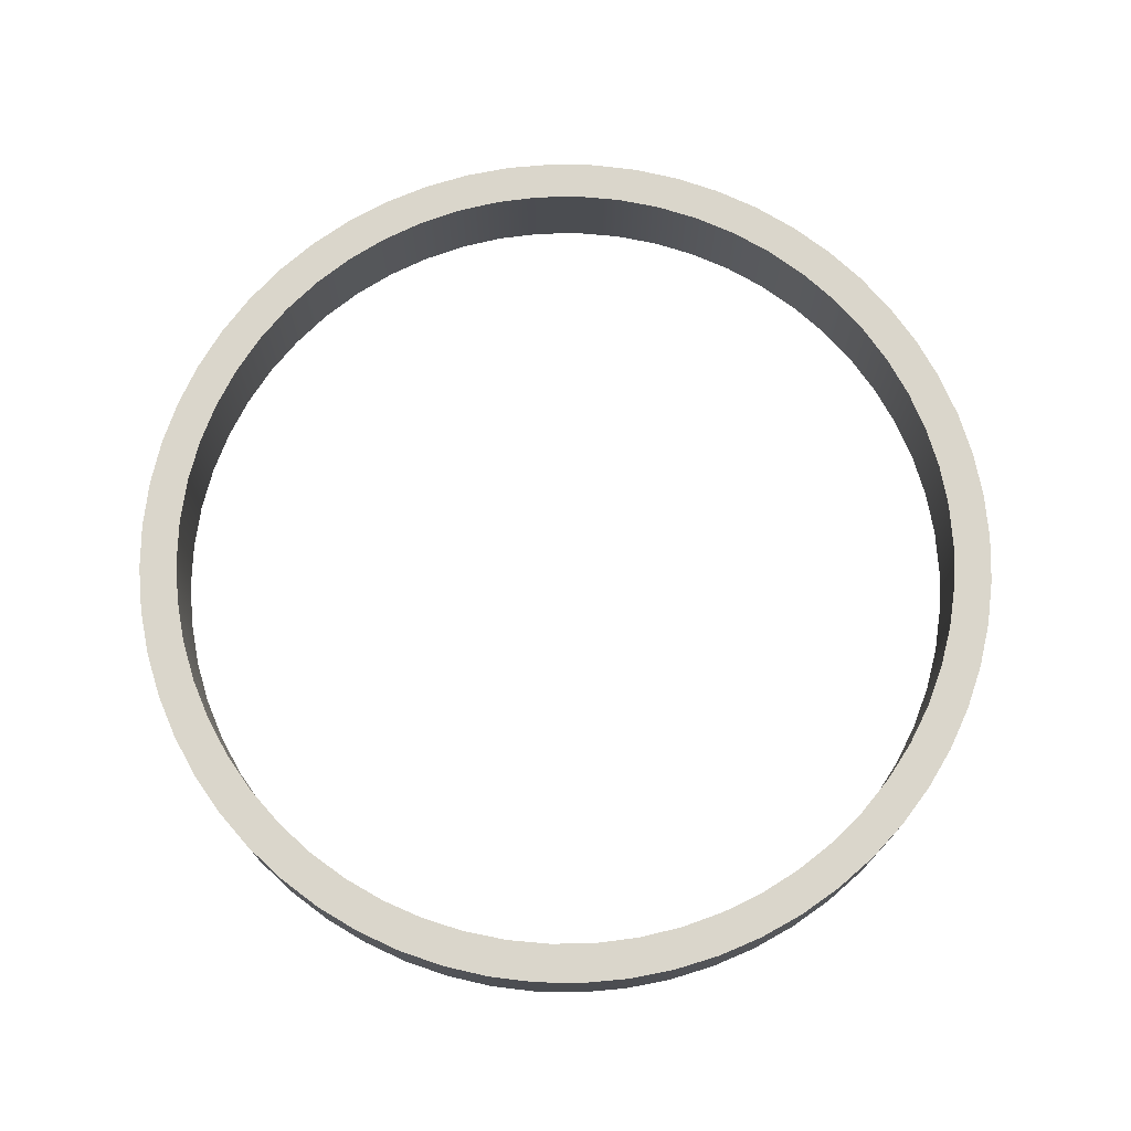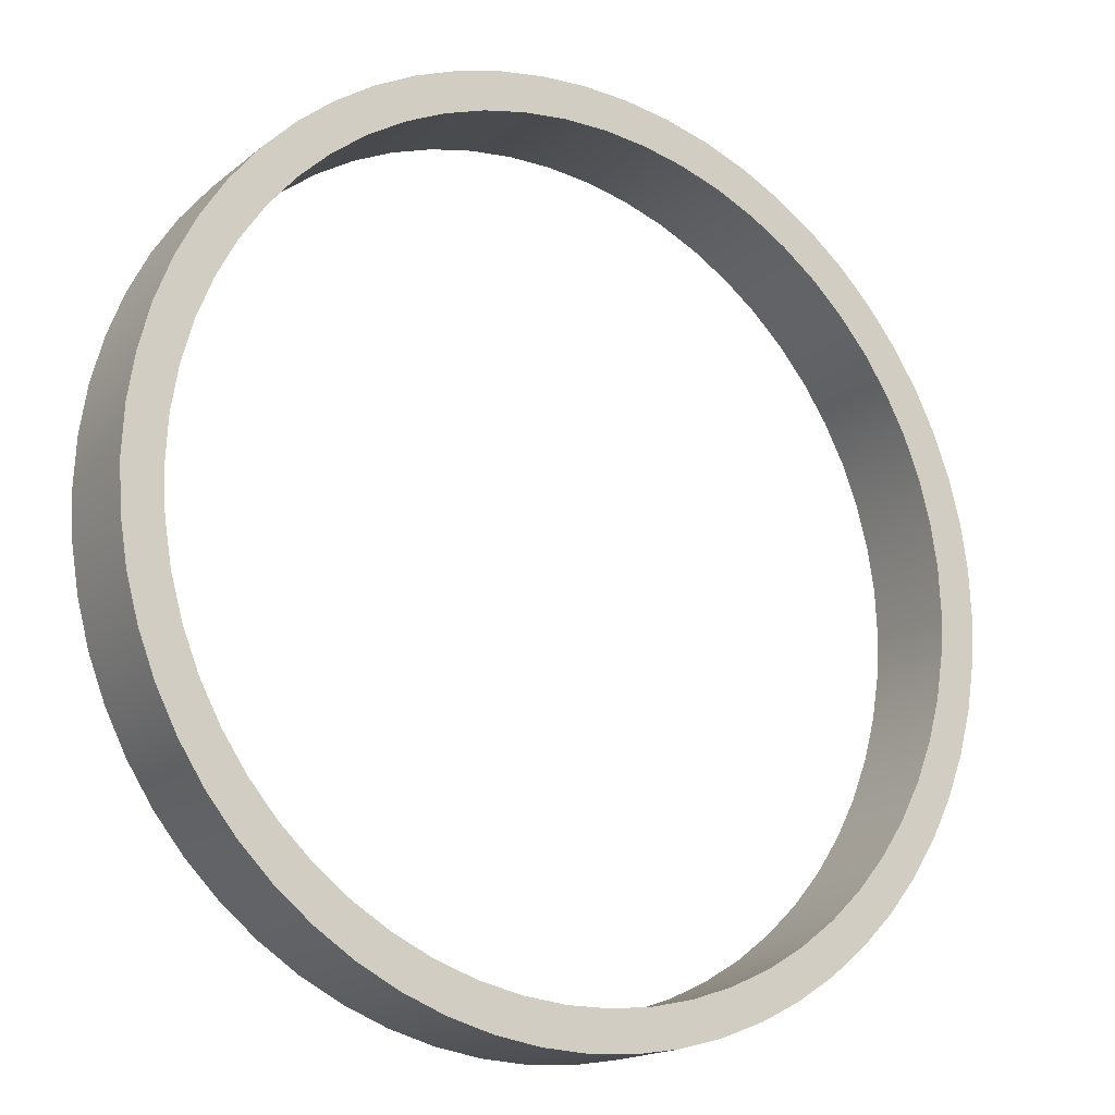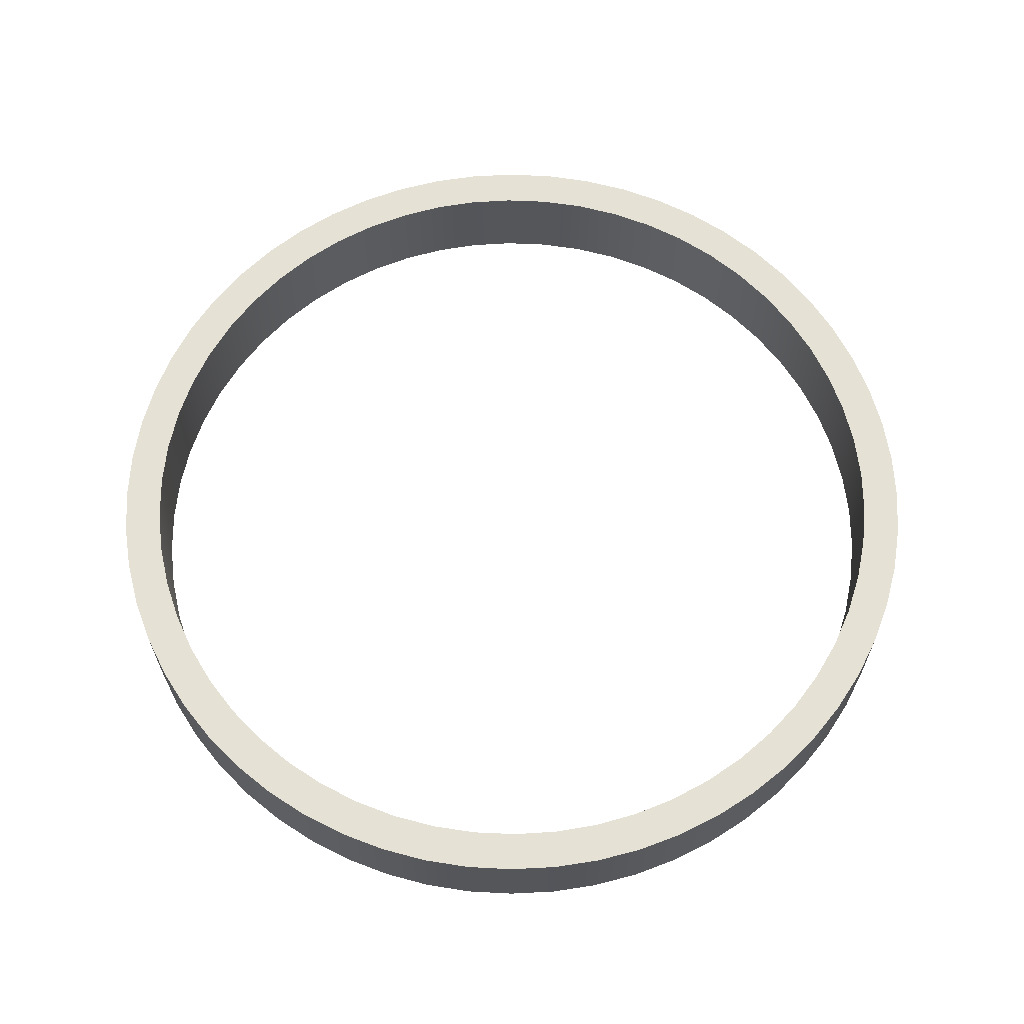
<metadata>
{"format":"obj","ext":"obj","renderer":"f3d","projection":"perspective","resolution":1024,"background":"white","views":[{"elev":74.0,"azim":147.9,"up":"+Y"},{"elev":-16.9,"azim":147.3,"up":"+Z"},{"elev":64.2,"azim":-71.9,"up":"+Y"}]}
</metadata>
<code>
v -5.359 1.27 6.563e-16
v -5.328 1.27 0.5795
v -5.234 1.27 1.152
v -5.079 1.27 1.711
v -4.864 1.27 2.25
v -4.592 1.27 2.763
v -4.267 1.27 3.243
v -3.891 1.27 3.686
v -3.47 1.27 4.085
v -3.008 1.27 4.436
v -2.51 1.27 4.735
v -1.984 1.27 4.979
v -1.434 1.27 5.164
v -0.8671 1.27 5.289
v -0.2902 1.27 5.352
v 0.2902 1.27 5.352
v 0.8671 1.27 5.289
v 1.434 1.27 5.164
v 1.984 1.27 4.979
v 2.51 1.27 4.735
v 3.008 1.27 4.436
v 3.47 1.27 4.085
v 3.891 1.27 3.686
v 4.267 1.27 3.243
v 4.592 1.27 2.763
v 4.864 1.27 2.25
v 5.079 1.27 1.711
v 5.234 1.27 1.152
v 5.328 1.27 0.5795
v 5.359 1.27 0
v 5.328 1.27 -0.5795
v 5.234 1.27 -1.152
v 5.079 1.27 -1.711
v 4.864 1.27 -2.25
v 4.592 1.27 -2.763
v 4.267 1.27 -3.243
v 3.891 1.27 -3.686
v 3.47 1.27 -4.085
v 3.008 1.27 -4.436
v 2.51 1.27 -4.735
v 1.984 1.27 -4.979
v 1.434 1.27 -5.164
v 0.8671 1.27 -5.289
v 0.2902 1.27 -5.352
v -0.2902 1.27 -5.352
v -0.8671 1.27 -5.289
v -1.434 1.27 -5.164
v -1.984 1.27 -4.979
v -2.51 1.27 -4.735
v -3.008 1.27 -4.436
v -3.47 1.27 -4.085
v -3.891 1.27 -3.686
v -4.267 1.27 -3.243
v -4.592 1.27 -2.763
v -4.864 1.27 -2.25
v -5.079 1.27 -1.711
v -5.234 1.27 -1.152
v -5.328 1.27 -0.5795
v -5.359 0 6.563e-16
v -5.328 0 -0.5795
v -5.234 0 -1.152
v -5.079 0 -1.711
v -4.864 0 -2.25
v -4.592 0 -2.763
v -4.267 0 -3.243
v -3.891 0 -3.686
v -3.47 0 -4.085
v -3.008 0 -4.436
v -2.51 0 -4.735
v -1.984 0 -4.979
v -1.434 0 -5.164
v -0.8671 0 -5.289
v -0.2902 0 -5.352
v 0.2902 0 -5.352
v 0.8671 0 -5.289
v 1.434 0 -5.164
v 1.984 0 -4.979
v 2.51 0 -4.735
v 3.008 0 -4.436
v 3.47 0 -4.085
v 3.891 0 -3.686
v 4.267 0 -3.243
v 4.592 0 -2.763
v 4.864 0 -2.25
v 5.079 0 -1.711
v 5.234 0 -1.152
v 5.328 0 -0.5795
v 5.359 0 0
v 5.328 0 0.5795
v 5.234 0 1.152
v 5.079 0 1.711
v 4.864 0 2.25
v 4.592 0 2.763
v 4.267 0 3.243
v 3.891 0 3.686
v 3.47 0 4.085
v 3.008 0 4.436
v 2.51 0 4.735
v 1.984 0 4.979
v 1.434 0 5.164
v 0.8671 0 5.289
v 0.2902 0 5.352
v -0.2902 0 5.352
v -0.8671 0 5.289
v -1.434 0 5.164
v -1.984 0 4.979
v -2.51 0 4.735
v -3.008 0 4.436
v -3.47 0 4.085
v -3.891 0 3.686
v -4.267 0 3.243
v -4.592 0 2.763
v -4.864 0 2.25
v -5.079 0 1.711
v -5.234 0 1.152
v -5.328 0 0.5795
v -5.359 1.27 6.563e-16
v -5.359 0 6.563e-16
v -5.867 1.27 7.185e-16
v -5.835 1.27 -0.6133
v -5.739 1.27 -1.22
v -5.58 1.27 -1.813
v -5.36 1.27 -2.386
v -5.081 1.27 -2.934
v -4.747 1.27 -3.449
v -4.36 1.27 -3.926
v -3.926 1.27 -4.36
v -3.449 1.27 -4.747
v -2.934 1.27 -5.081
v -2.386 1.27 -5.36
v -1.813 1.27 -5.58
v -1.22 1.27 -5.739
v -0.6133 1.27 -5.835
v 3.593e-16 1.27 -5.867
v 0.6133 1.27 -5.835
v 1.22 1.27 -5.739
v 1.813 1.27 -5.58
v 2.386 1.27 -5.36
v 2.934 1.27 -5.081
v 3.449 1.27 -4.747
v 3.926 1.27 -4.36
v 4.36 1.27 -3.926
v 4.747 1.27 -3.449
v 5.081 1.27 -2.934
v 5.36 1.27 -2.386
v 5.58 1.27 -1.813
v 5.739 1.27 -1.22
v 5.835 1.27 -0.6133
v 5.867 1.27 0
v 5.835 1.27 0.6133
v 5.739 1.27 1.22
v 5.58 1.27 1.813
v 5.36 1.27 2.386
v 5.081 1.27 2.934
v 4.747 1.27 3.449
v 4.36 1.27 3.926
v 3.926 1.27 4.36
v 3.449 1.27 4.747
v 2.934 1.27 5.081
v 2.386 1.27 5.36
v 1.813 1.27 5.58
v 1.22 1.27 5.739
v 0.6133 1.27 5.835
v 3.593e-16 1.27 5.867
v -0.6133 1.27 5.835
v -1.22 1.27 5.739
v -1.813 1.27 5.58
v -2.386 1.27 5.36
v -2.934 1.27 5.081
v -3.449 1.27 4.747
v -3.926 1.27 4.36
v -4.36 1.27 3.926
v -4.747 1.27 3.449
v -5.081 1.27 2.934
v -5.36 1.27 2.386
v -5.58 1.27 1.813
v -5.739 1.27 1.22
v -5.835 1.27 0.6133
v -5.867 0 7.185e-16
v -5.835 0 0.6133
v -5.739 0 1.22
v -5.58 0 1.813
v -5.36 0 2.386
v -5.081 0 2.934
v -4.747 0 3.449
v -4.36 0 3.926
v -3.926 0 4.36
v -3.449 0 4.747
v -2.934 0 5.081
v -2.386 0 5.36
v -1.813 0 5.58
v -1.22 0 5.739
v -0.6133 0 5.835
v 3.593e-16 0 5.867
v 0.6133 0 5.835
v 1.22 0 5.739
v 1.813 0 5.58
v 2.386 0 5.36
v 2.934 0 5.081
v 3.449 0 4.747
v 3.926 0 4.36
v 4.36 0 3.926
v 4.747 0 3.449
v 5.081 0 2.934
v 5.36 0 2.386
v 5.58 0 1.813
v 5.739 0 1.22
v 5.835 0 0.6133
v 5.867 0 0
v 5.835 0 -0.6133
v 5.739 0 -1.22
v 5.58 0 -1.813
v 5.36 0 -2.386
v 5.081 0 -2.934
v 4.747 0 -3.449
v 4.36 0 -3.926
v 3.926 0 -4.36
v 3.449 0 -4.747
v 2.934 0 -5.081
v 2.386 0 -5.36
v 1.813 0 -5.58
v 1.22 0 -5.739
v 0.6133 0 -5.835
v 3.593e-16 0 -5.867
v -0.6133 0 -5.835
v -1.22 0 -5.739
v -1.813 0 -5.58
v -2.386 0 -5.36
v -2.934 0 -5.081
v -3.449 0 -4.747
v -3.926 0 -4.36
v -4.36 0 -3.926
v -4.747 0 -3.449
v -5.081 0 -2.934
v -5.36 0 -2.386
v -5.58 0 -1.813
v -5.739 0 -1.22
v -5.835 0 -0.6133
v -5.867 0 7.185e-16
v -5.867 1.27 7.185e-16
v -5.359 1.27 6.563e-16
v -5.328 1.27 -0.5795
v -5.234 1.27 -1.152
v -5.079 1.27 -1.711
v -4.864 1.27 -2.25
v -4.592 1.27 -2.763
v -4.267 1.27 -3.243
v -3.891 1.27 -3.686
v -3.47 1.27 -4.085
v -3.008 1.27 -4.436
v -2.51 1.27 -4.735
v -1.984 1.27 -4.979
v -1.434 1.27 -5.164
v -0.8671 1.27 -5.289
v -0.2902 1.27 -5.352
v 0.2902 1.27 -5.352
v 0.8671 1.27 -5.289
v 1.434 1.27 -5.164
v 1.984 1.27 -4.979
v 2.51 1.27 -4.735
v 3.008 1.27 -4.436
v 3.47 1.27 -4.085
v 3.891 1.27 -3.686
v 4.267 1.27 -3.243
v 4.592 1.27 -2.763
v 4.864 1.27 -2.25
v 5.079 1.27 -1.711
v 5.234 1.27 -1.152
v 5.328 1.27 -0.5795
v 5.359 1.27 0
v 5.328 1.27 0.5795
v 5.234 1.27 1.152
v 5.079 1.27 1.711
v 4.864 1.27 2.25
v 4.592 1.27 2.763
v 4.267 1.27 3.243
v 3.891 1.27 3.686
v 3.47 1.27 4.085
v 3.008 1.27 4.436
v 2.51 1.27 4.735
v 1.984 1.27 4.979
v 1.434 1.27 5.164
v 0.8671 1.27 5.289
v 0.2902 1.27 5.352
v -0.2902 1.27 5.352
v -0.8671 1.27 5.289
v -1.434 1.27 5.164
v -1.984 1.27 4.979
v -2.51 1.27 4.735
v -3.008 1.27 4.436
v -3.47 1.27 4.085
v -3.891 1.27 3.686
v -4.267 1.27 3.243
v -4.592 1.27 2.763
v -4.864 1.27 2.25
v -5.079 1.27 1.711
v -5.234 1.27 1.152
v -5.328 1.27 0.5795
v -5.867 1.27 7.185e-16
v -5.835 1.27 0.6133
v -5.739 1.27 1.22
v -5.58 1.27 1.813
v -5.36 1.27 2.386
v -5.081 1.27 2.934
v -4.747 1.27 3.449
v -4.36 1.27 3.926
v -3.926 1.27 4.36
v -3.449 1.27 4.747
v -2.934 1.27 5.081
v -2.386 1.27 5.36
v -1.813 1.27 5.58
v -1.22 1.27 5.739
v -0.6133 1.27 5.835
v 3.593e-16 1.27 5.867
v 0.6133 1.27 5.835
v 1.22 1.27 5.739
v 1.813 1.27 5.58
v 2.386 1.27 5.36
v 2.934 1.27 5.081
v 3.449 1.27 4.747
v 3.926 1.27 4.36
v 4.36 1.27 3.926
v 4.747 1.27 3.449
v 5.081 1.27 2.934
v 5.36 1.27 2.386
v 5.58 1.27 1.813
v 5.739 1.27 1.22
v 5.835 1.27 0.6133
v 5.867 1.27 0
v 5.835 1.27 -0.6133
v 5.739 1.27 -1.22
v 5.58 1.27 -1.813
v 5.36 1.27 -2.386
v 5.081 1.27 -2.934
v 4.747 1.27 -3.449
v 4.36 1.27 -3.926
v 3.926 1.27 -4.36
v 3.449 1.27 -4.747
v 2.934 1.27 -5.081
v 2.386 1.27 -5.36
v 1.813 1.27 -5.58
v 1.22 1.27 -5.739
v 0.6133 1.27 -5.835
v 3.593e-16 1.27 -5.867
v -0.6133 1.27 -5.835
v -1.22 1.27 -5.739
v -1.813 1.27 -5.58
v -2.386 1.27 -5.36
v -2.934 1.27 -5.081
v -3.449 1.27 -4.747
v -3.926 1.27 -4.36
v -4.36 1.27 -3.926
v -4.747 1.27 -3.449
v -5.081 1.27 -2.934
v -5.36 1.27 -2.386
v -5.58 1.27 -1.813
v -5.739 1.27 -1.22
v -5.835 1.27 -0.6133
v -5.359 0 6.563e-16
v -5.328 0 0.5795
v -5.234 0 1.152
v -5.079 0 1.711
v -4.864 0 2.25
v -4.592 0 2.763
v -4.267 0 3.243
v -3.891 0 3.686
v -3.47 0 4.085
v -3.008 0 4.436
v -2.51 0 4.735
v -1.984 0 4.979
v -1.434 0 5.164
v -0.8671 0 5.289
v -0.2902 0 5.352
v 0.2902 0 5.352
v 0.8671 0 5.289
v 1.434 0 5.164
v 1.984 0 4.979
v 2.51 0 4.735
v 3.008 0 4.436
v 3.47 0 4.085
v 3.891 0 3.686
v 4.267 0 3.243
v 4.592 0 2.763
v 4.864 0 2.25
v 5.079 0 1.711
v 5.234 0 1.152
v 5.328 0 0.5795
v 5.359 0 0
v 5.328 0 -0.5795
v 5.234 0 -1.152
v 5.079 0 -1.711
v 4.864 0 -2.25
v 4.592 0 -2.763
v 4.267 0 -3.243
v 3.891 0 -3.686
v 3.47 0 -4.085
v 3.008 0 -4.436
v 2.51 0 -4.735
v 1.984 0 -4.979
v 1.434 0 -5.164
v 0.8671 0 -5.289
v 0.2902 0 -5.352
v -0.2902 0 -5.352
v -0.8671 0 -5.289
v -1.434 0 -5.164
v -1.984 0 -4.979
v -2.51 0 -4.735
v -3.008 0 -4.436
v -3.47 0 -4.085
v -3.891 0 -3.686
v -4.267 0 -3.243
v -4.592 0 -2.763
v -4.864 0 -2.25
v -5.079 0 -1.711
v -5.234 0 -1.152
v -5.328 0 -0.5795
v -5.867 0 7.185e-16
v -5.835 0 -0.6133
v -5.739 0 -1.22
v -5.58 0 -1.813
v -5.36 0 -2.386
v -5.081 0 -2.934
v -4.747 0 -3.449
v -4.36 0 -3.926
v -3.926 0 -4.36
v -3.449 0 -4.747
v -2.934 0 -5.081
v -2.386 0 -5.36
v -1.813 0 -5.58
v -1.22 0 -5.739
v -0.6133 0 -5.835
v 3.593e-16 0 -5.867
v 0.6133 0 -5.835
v 1.22 0 -5.739
v 1.813 0 -5.58
v 2.386 0 -5.36
v 2.934 0 -5.081
v 3.449 0 -4.747
v 3.926 0 -4.36
v 4.36 0 -3.926
v 4.747 0 -3.449
v 5.081 0 -2.934
v 5.36 0 -2.386
v 5.58 0 -1.813
v 5.739 0 -1.22
v 5.835 0 -0.6133
v 5.867 0 0
v 5.835 0 0.6133
v 5.739 0 1.22
v 5.58 0 1.813
v 5.36 0 2.386
v 5.081 0 2.934
v 4.747 0 3.449
v 4.36 0 3.926
v 3.926 0 4.36
v 3.449 0 4.747
v 2.934 0 5.081
v 2.386 0 5.36
v 1.813 0 5.58
v 1.22 0 5.739
v 0.6133 0 5.835
v 3.593e-16 0 5.867
v -0.6133 0 5.835
v -1.22 0 5.739
v -1.813 0 5.58
v -2.386 0 5.36
v -2.934 0 5.081
v -3.449 0 4.747
v -3.926 0 4.36
v -4.36 0 3.926
v -4.747 0 3.449
v -5.081 0 2.934
v -5.36 0 2.386
v -5.58 0 1.813
v -5.739 0 1.22
v -5.835 0 0.6133
g 2b120cb8-e2c9-11ea-9fb4-54bf646e7e1f
f 2 116 1
f 1 116 118
f 117 59 58
f 58 59 60
f 58 60 61
f 2 3 116
f 116 3 115
f 115 3 4
f 115 4 114
f 114 4 5
f 114 5 113
f 113 5 6
f 113 6 112
f 112 6 7
f 112 7 111
f 111 7 8
f 111 8 110
f 110 8 9
f 110 9 109
f 109 9 10
f 109 10 108
f 108 10 11
f 108 11 107
f 107 11 12
f 107 12 106
f 106 12 13
f 106 13 105
f 105 13 14
f 105 14 104
f 104 14 15
f 104 15 103
f 103 15 16
f 103 16 102
f 102 16 17
f 102 17 101
f 101 17 18
f 101 18 100
f 100 18 19
f 100 19 99
f 99 19 20
f 99 20 98
f 98 20 21
f 98 21 97
f 97 21 22
f 97 22 96
f 96 22 23
f 96 23 95
f 95 23 24
f 95 24 94
f 94 24 25
f 94 25 93
f 93 25 26
f 93 26 92
f 92 26 27
f 92 27 91
f 91 27 28
f 91 28 90
f 90 28 29
f 90 29 89
f 89 29 30
f 89 30 88
f 88 30 31
f 88 31 87
f 87 31 32
f 87 32 86
f 86 32 33
f 86 33 85
f 85 33 34
f 85 34 84
f 84 34 35
f 84 35 83
f 83 35 36
f 83 36 82
f 82 36 37
f 82 37 81
f 81 37 38
f 81 38 80
f 80 38 39
f 80 39 79
f 79 39 40
f 79 40 78
f 78 40 41
f 78 41 77
f 77 41 42
f 77 42 76
f 76 42 43
f 76 43 75
f 75 43 44
f 75 44 74
f 74 44 45
f 74 45 73
f 73 45 46
f 73 46 72
f 72 46 47
f 72 47 71
f 71 47 48
f 71 48 70
f 70 48 49
f 70 49 69
f 69 49 50
f 69 50 68
f 68 50 51
f 68 51 67
f 67 51 52
f 67 52 66
f 66 52 53
f 66 53 65
f 65 53 54
f 65 54 64
f 64 54 55
f 64 55 63
f 63 55 56
f 63 56 62
f 62 56 57
f 62 57 61
f 61 57 58
g 2b1763dc-e2c9-11ea-a9b8-54bf646e7e1f
f 120 238 119
f 119 238 239
f 240 179 178
f 178 179 180
f 178 180 177
f 177 180 181
f 177 181 176
f 176 181 182
f 176 182 175
f 175 182 183
f 175 183 174
f 174 183 184
f 174 184 173
f 173 184 185
f 173 185 172
f 172 185 186
f 172 186 171
f 171 186 187
f 171 187 170
f 170 187 188
f 170 188 169
f 169 188 189
f 169 189 168
f 168 189 190
f 168 190 167
f 167 190 191
f 167 191 166
f 166 191 192
f 166 192 165
f 165 192 193
f 165 193 164
f 164 193 194
f 164 194 163
f 163 194 195
f 163 195 162
f 162 195 196
f 162 196 161
f 161 196 197
f 161 197 160
f 160 197 198
f 160 198 159
f 159 198 199
f 159 199 158
f 158 199 200
f 158 200 157
f 157 200 201
f 157 201 156
f 156 201 202
f 156 202 155
f 155 202 203
f 155 203 154
f 154 203 204
f 154 204 153
f 153 204 205
f 153 205 152
f 152 205 206
f 152 206 151
f 151 206 207
f 151 207 150
f 150 207 208
f 150 208 149
f 149 208 209
f 149 209 148
f 148 209 210
f 148 210 147
f 147 210 211
f 147 211 146
f 146 211 212
f 146 212 145
f 145 212 213
f 145 213 144
f 144 213 214
f 144 214 143
f 143 214 215
f 143 215 142
f 142 215 216
f 142 216 141
f 141 216 217
f 141 217 140
f 140 217 218
f 140 218 139
f 139 218 219
f 139 219 138
f 138 219 220
f 138 220 137
f 137 220 221
f 137 221 136
f 136 221 222
f 136 222 135
f 135 222 223
f 135 223 134
f 134 223 224
f 134 224 133
f 133 224 225
f 133 225 132
f 132 225 226
f 132 226 131
f 131 226 227
f 131 227 130
f 130 227 228
f 130 228 129
f 129 228 229
f 129 229 128
f 128 229 230
f 128 230 127
f 127 230 231
f 127 231 126
f 126 231 232
f 126 232 125
f 125 232 233
f 125 233 124
f 124 233 234
f 124 234 123
f 123 234 235
f 123 235 122
f 122 235 236
f 122 236 121
f 121 236 237
f 121 237 120
f 120 237 238
g 2b1ce230-e2c9-11ea-ae7a-54bf646e7e1f
f 242 358 241
f 241 358 299
f 241 299 300
f 358 242 357
f 357 242 243
f 357 243 356
f 356 243 244
f 356 244 355
f 355 244 245
f 355 245 354
f 354 245 246
f 354 246 353
f 353 246 247
f 353 247 352
f 352 247 248
f 352 248 351
f 351 248 249
f 351 249 350
f 350 249 250
f 350 250 349
f 349 250 251
f 349 251 348
f 348 251 252
f 348 252 347
f 347 252 253
f 347 253 346
f 346 253 254
f 346 254 345
f 345 254 255
f 345 255 344
f 344 255 256
f 344 256 343
f 343 256 257
f 343 257 342
f 342 257 258
f 342 258 341
f 341 258 259
f 341 259 340
f 340 259 260
f 340 260 339
f 339 260 261
f 339 261 338
f 338 261 262
f 338 262 337
f 337 262 263
f 337 263 336
f 336 263 264
f 336 264 335
f 335 264 265
f 335 265 334
f 334 265 266
f 334 266 333
f 333 266 267
f 333 267 332
f 332 267 268
f 332 268 331
f 331 268 269
f 331 269 330
f 330 269 270
f 330 270 329
f 329 270 328
f 328 270 271
f 328 271 327
f 327 271 272
f 327 272 326
f 326 272 273
f 326 273 325
f 325 273 274
f 325 274 324
f 324 274 275
f 324 275 323
f 323 275 276
f 323 276 322
f 322 276 277
f 322 277 321
f 321 277 278
f 321 278 320
f 320 278 279
f 320 279 319
f 319 279 280
f 319 280 318
f 318 280 281
f 318 281 317
f 317 281 282
f 317 282 316
f 316 282 283
f 316 283 315
f 315 283 284
f 315 284 314
f 314 284 285
f 314 285 313
f 313 285 286
f 313 286 312
f 312 286 287
f 312 287 311
f 311 287 288
f 311 288 310
f 310 288 289
f 310 289 309
f 309 289 290
f 309 290 308
f 308 290 291
f 308 291 307
f 307 291 292
f 307 292 306
f 306 292 293
f 306 293 305
f 305 293 294
f 305 294 304
f 304 294 295
f 304 295 303
f 303 295 296
f 303 296 302
f 302 296 297
f 302 297 301
f 301 297 298
f 301 298 300
f 300 298 241
g 2b219d24-e2c9-11ea-ba80-54bf646e7e1f
f 360 476 359
f 359 476 417
f 359 417 418
f 476 360 475
f 475 360 361
f 475 361 474
f 474 361 362
f 474 362 473
f 473 362 363
f 473 363 472
f 472 363 364
f 472 364 471
f 471 364 365
f 471 365 470
f 470 365 366
f 470 366 469
f 469 366 367
f 469 367 468
f 468 367 368
f 468 368 467
f 467 368 369
f 467 369 466
f 466 369 370
f 466 370 465
f 465 370 371
f 465 371 464
f 464 371 372
f 464 372 463
f 463 372 373
f 463 373 462
f 462 373 374
f 462 374 461
f 461 374 375
f 461 375 460
f 460 375 376
f 460 376 459
f 459 376 377
f 459 377 458
f 458 377 378
f 458 378 457
f 457 378 379
f 457 379 456
f 456 379 380
f 456 380 455
f 455 380 381
f 455 381 454
f 454 381 382
f 454 382 453
f 453 382 383
f 453 383 452
f 452 383 384
f 452 384 451
f 451 384 385
f 451 385 450
f 450 385 386
f 450 386 449
f 449 386 387
f 449 387 448
f 448 387 388
f 448 388 447
f 447 388 446
f 446 388 389
f 446 389 445
f 445 389 390
f 445 390 444
f 444 390 391
f 444 391 443
f 443 391 392
f 443 392 442
f 442 392 393
f 442 393 441
f 441 393 394
f 441 394 440
f 440 394 395
f 440 395 439
f 439 395 396
f 439 396 438
f 438 396 397
f 438 397 437
f 437 397 398
f 437 398 436
f 436 398 399
f 436 399 435
f 435 399 400
f 435 400 434
f 434 400 401
f 434 401 433
f 433 401 402
f 433 402 432
f 432 402 403
f 432 403 431
f 431 403 404
f 431 404 430
f 430 404 405
f 430 405 429
f 429 405 406
f 429 406 428
f 428 406 407
f 428 407 427
f 427 407 408
f 427 408 426
f 426 408 409
f 426 409 425
f 425 409 410
f 425 410 424
f 424 410 411
f 424 411 423
f 423 411 412
f 423 412 422
f 422 412 413
f 422 413 421
f 421 413 414
f 421 414 420
f 420 414 415
f 420 415 419
f 419 415 416
f 419 416 418
f 418 416 359

</code>
